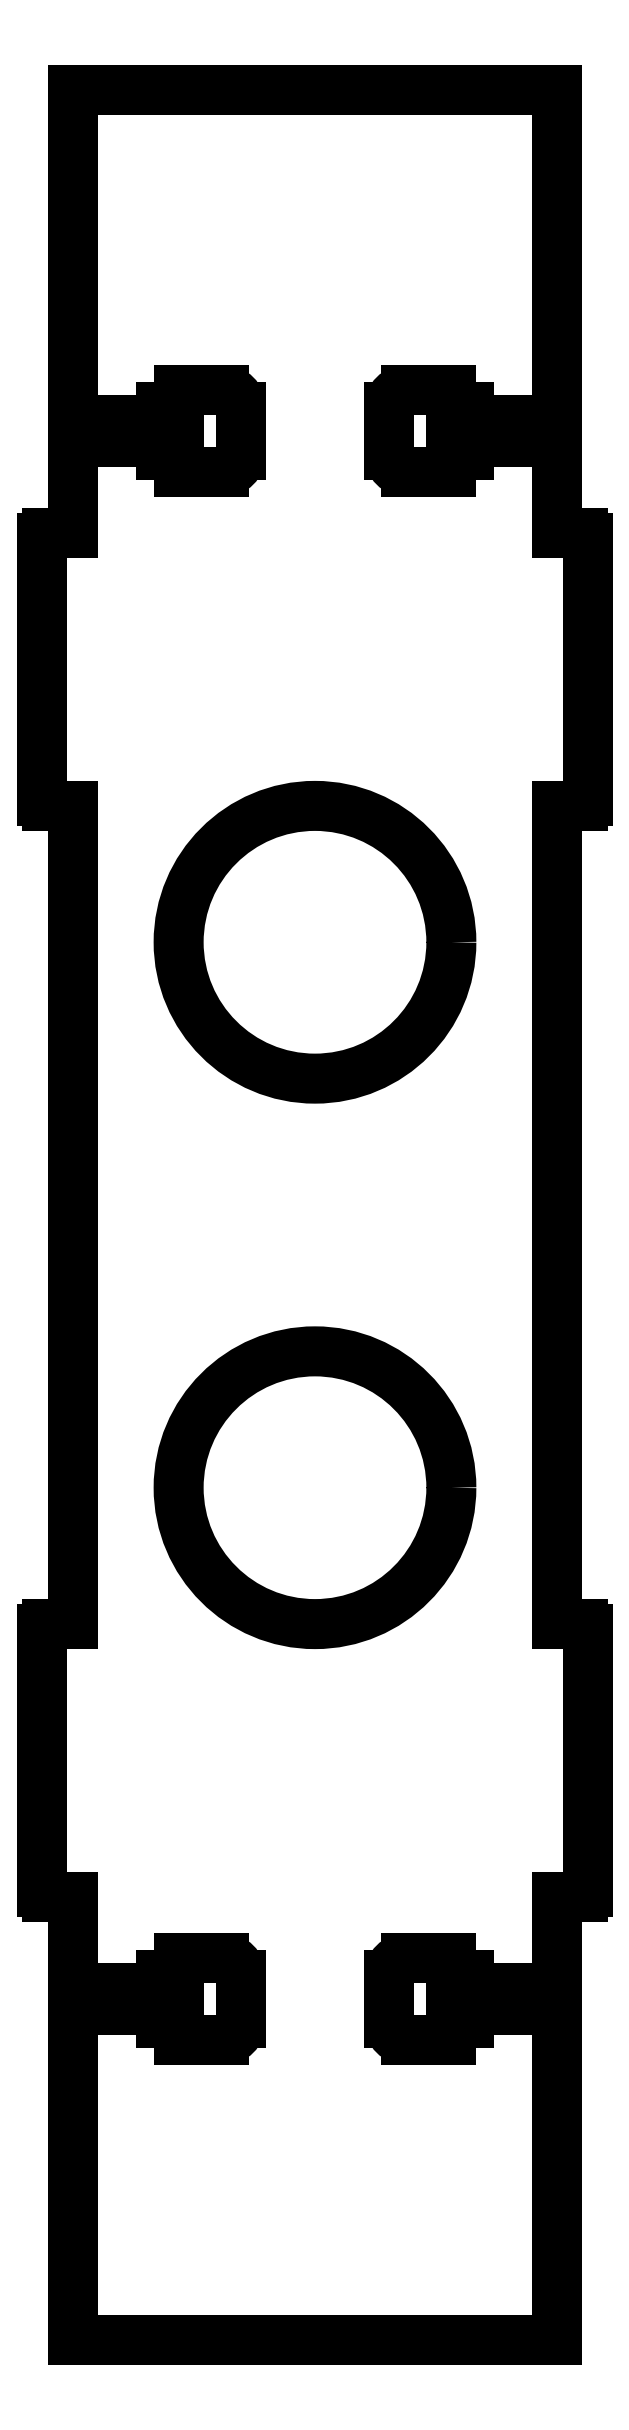
<metadata>
{"format":"dxf","ext":"dxf","renderer":"ezdxf+matplotlib","layout":"modelspace","background":"white","min_lineweight":24,"dpi":150}
</metadata>
<code>
0
SECTION
2
ENTITIES
0
LINE
8
Shape2DView
10
1.5
20
530
30
0
11
9
21
530
31
0
0
ARC
8
Shape2DView
10
1.5
20
528.5
30
0
40
1.5
50
90
51
180
0
LINE
8
Shape2DView
10
9
20
530
30
0
11
9
21
556.8
31
0
0
LINE
8
Shape2DView
10
1.137e-13
20
451.5
30
0
11
1.422e-13
21
528.5
31
0
0
ARC
8
Shape2DView
10
1.5
20
451.5
30
0
40
1.5
50
180
51
-90
0
LINE
8
Shape2DView
10
9
20
450
30
0
11
1.5
21
450
31
0
0
LINE
8
Shape2DView
10
9
20
210
30
0
11
9
21
450
31
0
0
LINE
8
Shape2DView
10
1.5
20
210
30
0
11
9
21
210
31
0
0
ARC
8
Shape2DView
10
1.5
20
208.5
30
0
40
1.5
50
90
51
180
0
LINE
8
Shape2DView
10
0
20
131.5
30
0
11
0
21
208.5
31
0
0
ARC
8
Shape2DView
10
1.5
20
131.5
30
0
40
1.5
50
180
51
-90
0
LINE
8
Shape2DView
10
9
20
130
30
0
11
1.5
21
130
31
0
0
LINE
8
Shape2DView
10
9
20
103.2
30
0
11
9
21
130
31
0
0
LINE
8
Shape2DView
10
34.71
20
103.2
30
0
11
9
21
103.2
31
0
0
LINE
8
Shape2DView
10
34.71
20
107
30
0
11
34.71
21
103.2
31
0
0
LINE
8
Shape2DView
10
40.21
20
107
30
0
11
34.71
21
107
31
0
0
LINE
8
Shape2DView
10
40.21
20
112
30
0
11
40.21
21
107
31
0
0
LINE
8
Shape2DView
10
53.21
20
112
30
0
11
40.21
21
112
31
0
0
ARC
8
Shape2DView
10
53.21
20
107
30
0
40
5
50
0
51
90
0
LINE
8
Shape2DView
10
58.21
20
93
30
0
11
58.21
21
107
31
0
0
ARC
8
Shape2DView
10
53.21
20
93
30
0
40
5
50
-90
51
0
0
LINE
8
Shape2DView
10
40.21
20
88
30
0
11
53.21
21
88
31
0
0
LINE
8
Shape2DView
10
40.21
20
93
30
0
11
40.21
21
88
31
0
0
LINE
8
Shape2DView
10
34.71
20
93
30
0
11
40.21
21
93
31
0
0
LINE
8
Shape2DView
10
34.71
20
96.78
30
0
11
34.71
21
93
31
0
0
LINE
8
Shape2DView
10
9
20
96.78
30
0
11
34.71
21
96.78
31
0
0
LINE
8
Shape2DView
10
9
20
0
30
0
11
9
21
96.78
31
0
0
LINE
8
Shape2DView
10
151
20
0
30
0
11
9
21
0
31
0
0
LINE
8
Shape2DView
10
151
20
96.78
30
0
11
151
21
0
31
0
0
LINE
8
Shape2DView
10
125.3
20
96.78
30
0
11
151
21
96.78
31
0
0
LINE
8
Shape2DView
10
125.3
20
93
30
0
11
125.3
21
96.78
31
0
0
LINE
8
Shape2DView
10
119.8
20
93
30
0
11
125.3
21
93
31
0
0
LINE
8
Shape2DView
10
119.8
20
88
30
0
11
119.8
21
93
31
0
0
LINE
8
Shape2DView
10
106.8
20
88
30
0
11
119.8
21
88
31
0
0
ARC
8
Shape2DView
10
106.8
20
93
30
0
40
5
50
180
51
-90
0
LINE
8
Shape2DView
10
101.8
20
107
30
0
11
101.8
21
93
31
0
0
ARC
8
Shape2DView
10
106.8
20
107
30
0
40
5
50
90
51
180
0
LINE
8
Shape2DView
10
119.8
20
112
30
0
11
106.8
21
112
31
0
0
LINE
8
Shape2DView
10
119.8
20
107
30
0
11
119.8
21
112
31
0
0
LINE
8
Shape2DView
10
125.3
20
107
30
0
11
119.8
21
107
31
0
0
LINE
8
Shape2DView
10
125.3
20
103.2
30
0
11
125.3
21
107
31
0
0
LINE
8
Shape2DView
10
151
20
103.2
30
0
11
125.3
21
103.2
31
0
0
LINE
8
Shape2DView
10
151
20
130
30
0
11
151
21
103.2
31
0
0
LINE
8
Shape2DView
10
158.5
20
130
30
0
11
151
21
130
31
0
0
ARC
8
Shape2DView
10
158.5
20
131.5
30
0
40
1.5
50
-90
51
0
0
LINE
8
Shape2DView
10
160
20
208.5
30
0
11
160
21
131.5
31
0
0
ARC
8
Shape2DView
10
158.5
20
208.5
30
0
40
1.5
50
-2.171e-12
51
90
0
LINE
8
Shape2DView
10
151
20
210
30
0
11
158.5
21
210
31
0
0
LINE
8
Shape2DView
10
151
20
450
30
0
11
151
21
210
31
0
0
LINE
8
Shape2DView
10
158.5
20
450
30
0
11
151
21
450
31
0
0
ARC
8
Shape2DView
10
158.5
20
451.5
30
0
40
1.5
50
-90
51
0
0
LINE
8
Shape2DView
10
160
20
528.5
30
0
11
160
21
451.5
31
0
0
ARC
8
Shape2DView
10
158.5
20
528.5
30
0
40
1.5
50
0
51
90
0
LINE
8
Shape2DView
10
151
20
530
30
0
11
158.5
21
530
31
0
0
LINE
8
Shape2DView
10
151
20
556.8
30
0
11
151
21
530
31
0
0
LINE
8
Shape2DView
10
125.3
20
556.8
30
0
11
151
21
556.8
31
0
0
LINE
8
Shape2DView
10
125.3
20
553
30
0
11
125.3
21
556.8
31
0
0
LINE
8
Shape2DView
10
119.8
20
553
30
0
11
125.3
21
553
31
0
0
LINE
8
Shape2DView
10
119.8
20
548
30
0
11
119.8
21
553
31
0
0
LINE
8
Shape2DView
10
106.8
20
548
30
0
11
119.8
21
548
31
0
0
ARC
8
Shape2DView
10
106.8
20
553
30
0
40
5
50
180
51
-90
0
LINE
8
Shape2DView
10
101.8
20
567
30
0
11
101.8
21
553
31
0
0
ARC
8
Shape2DView
10
106.8
20
567
30
0
40
5
50
90
51
180
0
LINE
8
Shape2DView
10
119.8
20
572
30
0
11
106.8
21
572
31
0
0
LINE
8
Shape2DView
10
119.8
20
567
30
0
11
119.8
21
572
31
0
0
LINE
8
Shape2DView
10
125.3
20
567
30
0
11
119.8
21
567
31
0
0
LINE
8
Shape2DView
10
125.3
20
563.2
30
0
11
125.3
21
567
31
0
0
LINE
8
Shape2DView
10
151
20
563.2
30
0
11
125.3
21
563.2
31
0
0
LINE
8
Shape2DView
10
151
20
660
30
0
11
151
21
563.2
31
0
0
LINE
8
Shape2DView
10
9
20
660
30
0
11
151
21
660
31
0
0
LINE
8
Shape2DView
10
9
20
563.2
30
0
11
9
21
660
31
0
0
LINE
8
Shape2DView
10
34.71
20
563.2
30
0
11
9
21
563.2
31
0
0
LINE
8
Shape2DView
10
34.71
20
567
30
0
11
34.71
21
563.2
31
0
0
LINE
8
Shape2DView
10
40.21
20
567
30
0
11
34.71
21
567
31
0
0
LINE
8
Shape2DView
10
40.21
20
572
30
0
11
40.21
21
567
31
0
0
LINE
8
Shape2DView
10
53.21
20
572
30
0
11
40.21
21
572
31
0
0
ARC
8
Shape2DView
10
53.21
20
567
30
0
40
5
50
0
51
90
0
LINE
8
Shape2DView
10
58.21
20
553
30
0
11
58.21
21
567
31
0
0
ARC
8
Shape2DView
10
53.21
20
553
30
0
40
5
50
-90
51
0
0
LINE
8
Shape2DView
10
40.21
20
548
30
0
11
53.21
21
548
31
0
0
LINE
8
Shape2DView
10
40.21
20
553
30
0
11
40.21
21
548
31
0
0
LINE
8
Shape2DView
10
34.71
20
553
30
0
11
40.21
21
553
31
0
0
LINE
8
Shape2DView
10
34.71
20
556.8
30
0
11
34.71
21
553
31
0
0
LINE
8
Shape2DView
10
9
20
556.8
30
0
11
34.71
21
556.8
31
0
0
CIRCLE
8
Shape2DView
10
80
20
410
40
40
0
CIRCLE
8
Shape2DView
10
80
20
250
40
40
0
ENDSEC
0
EOF

</code>
